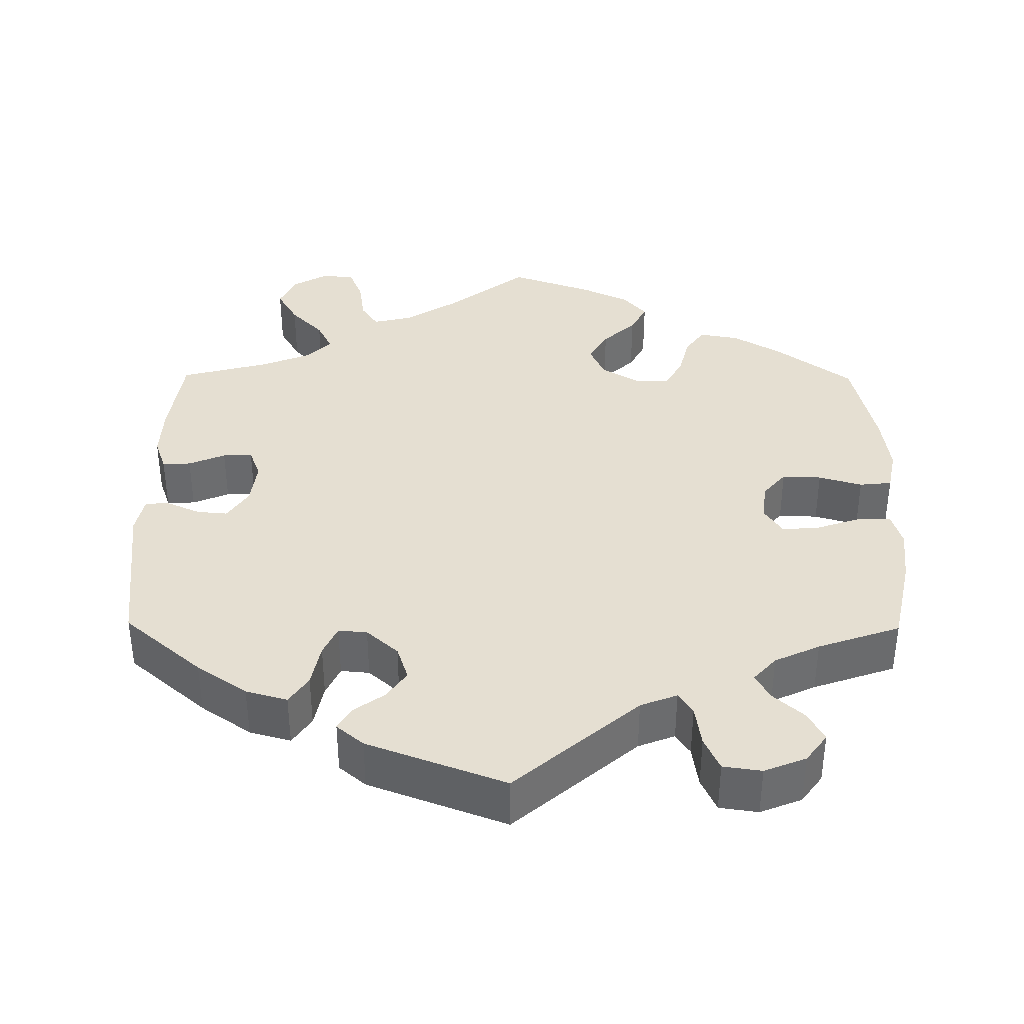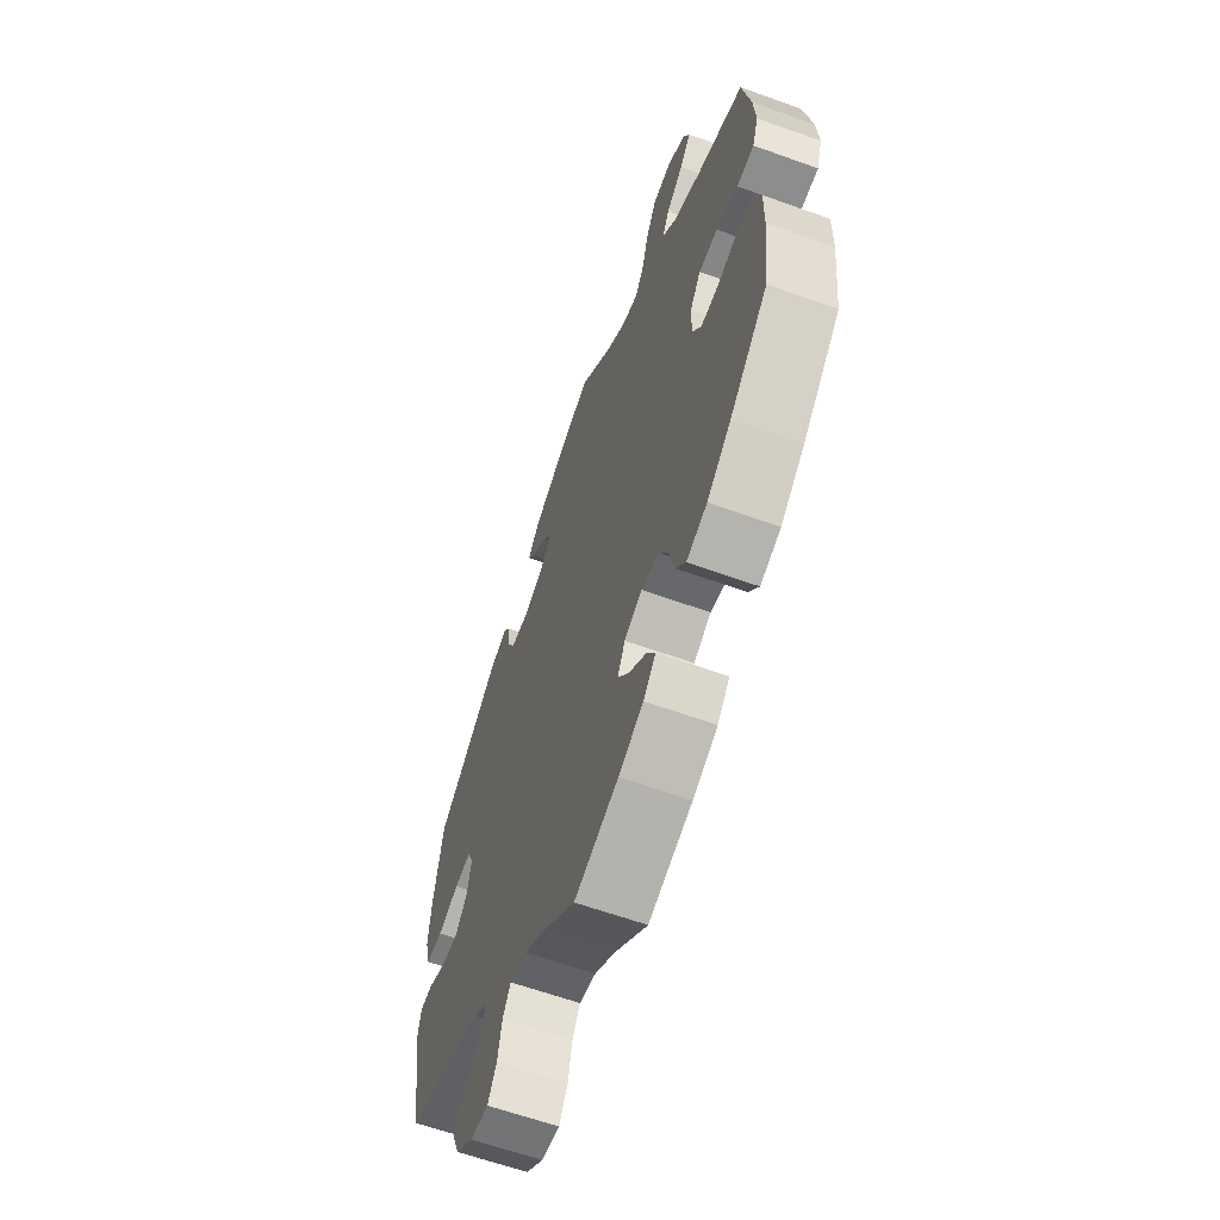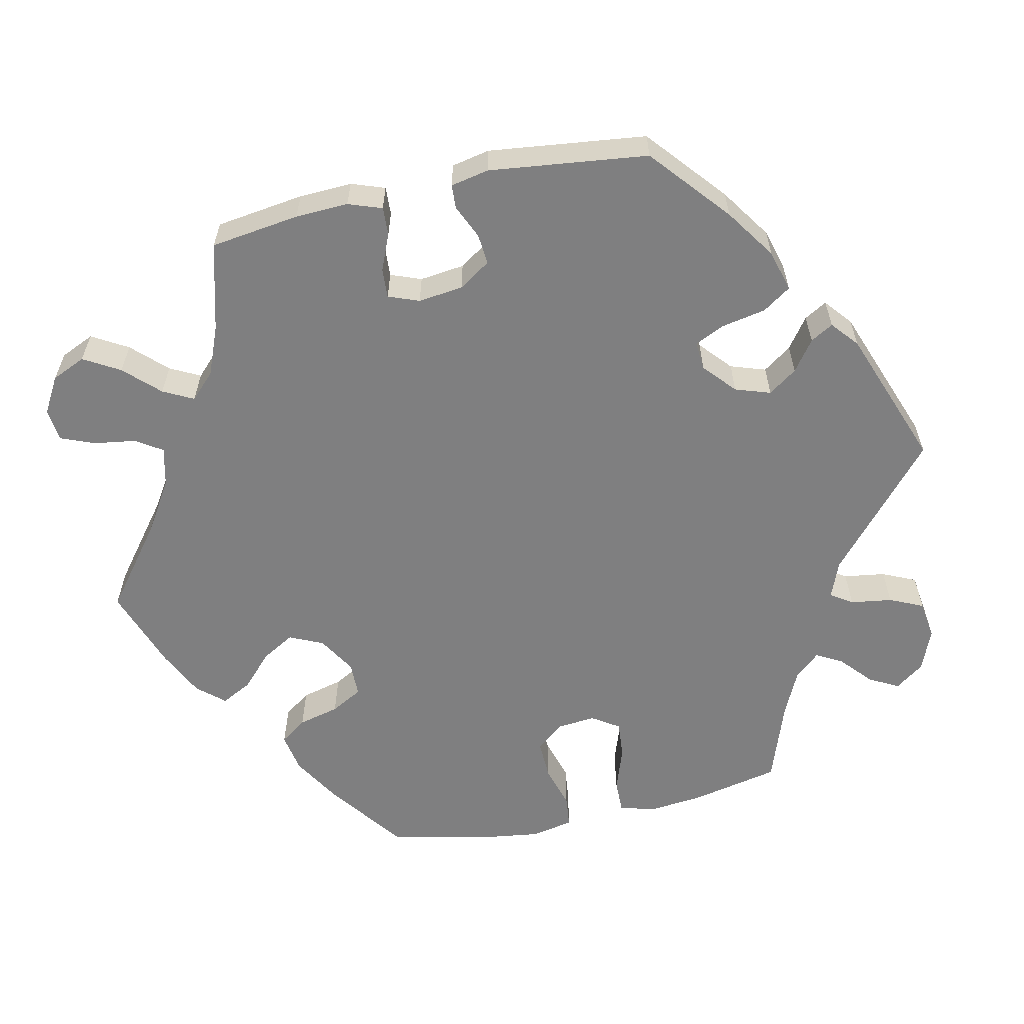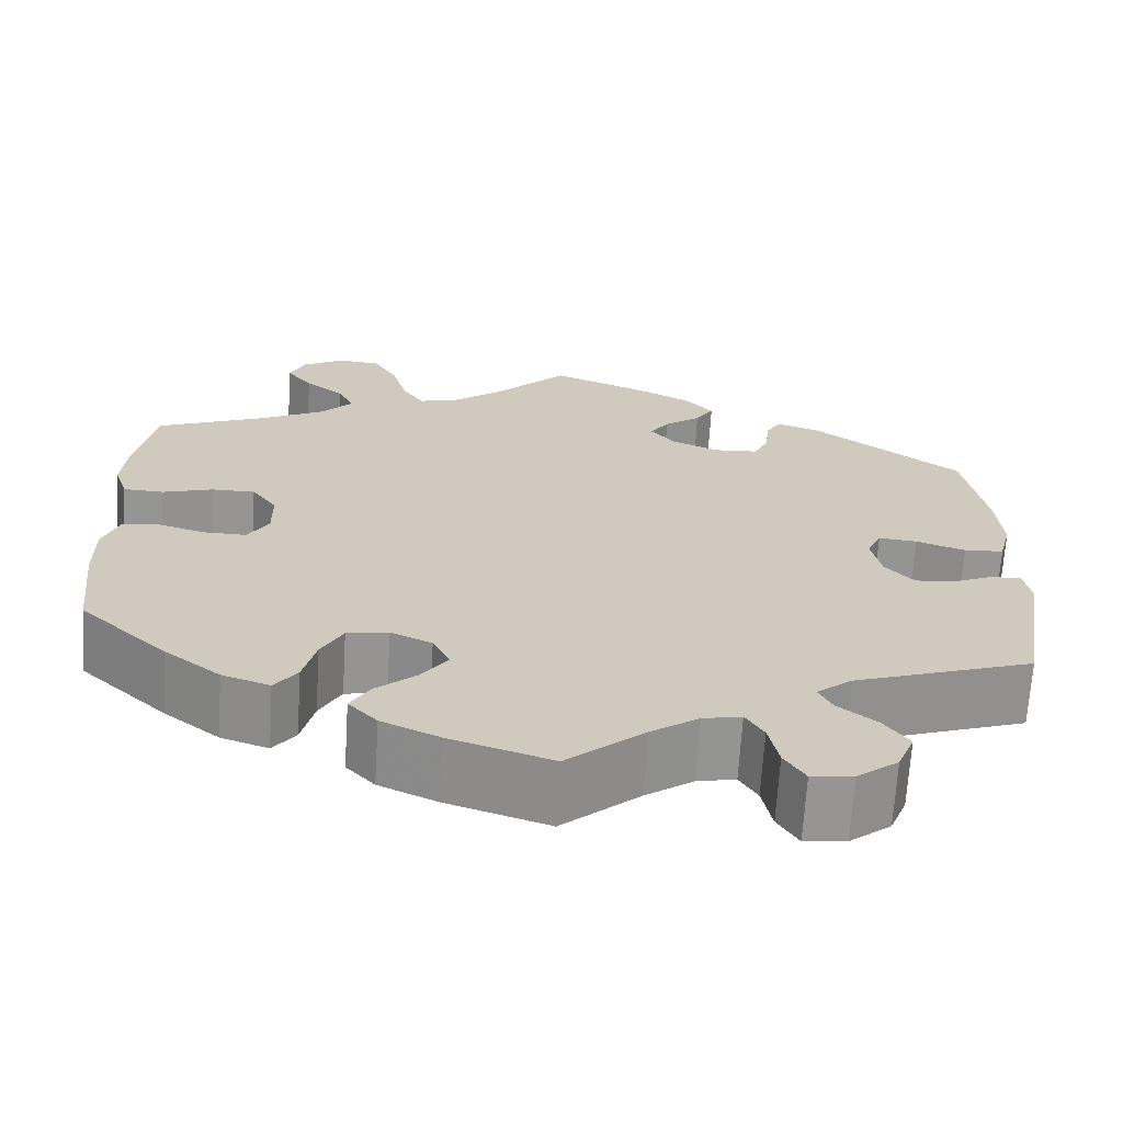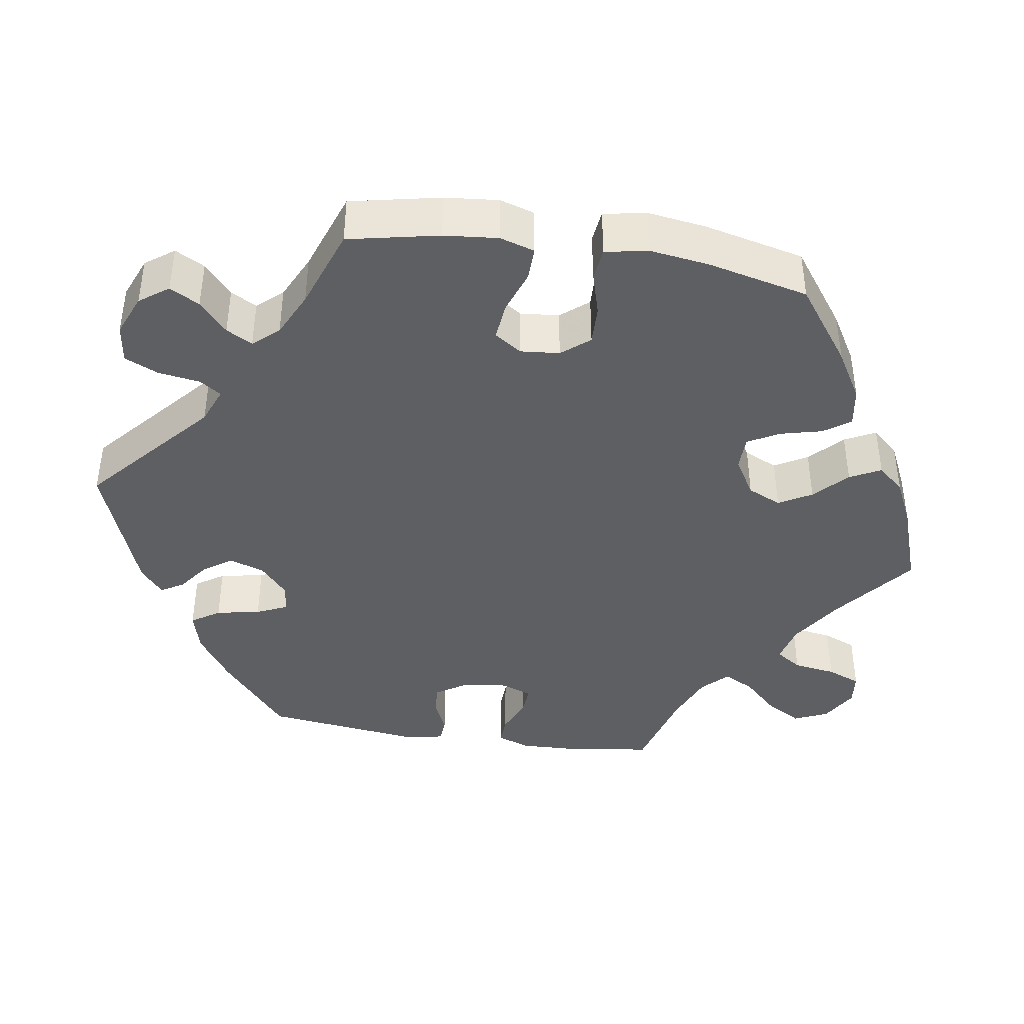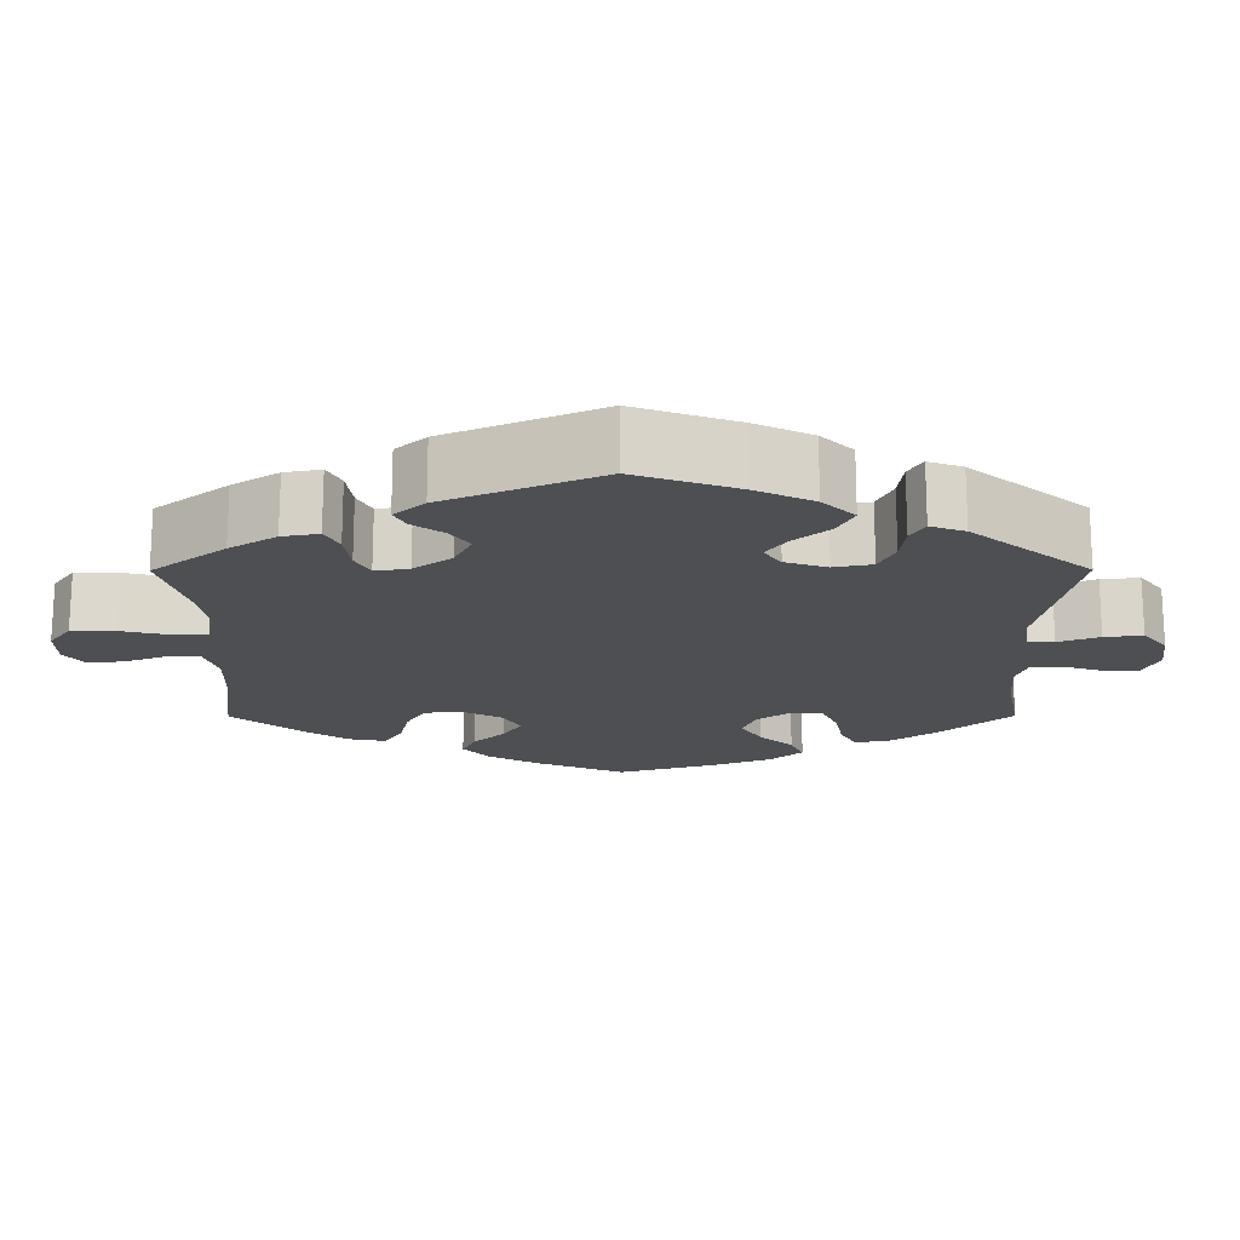
<metadata>
{"format":"obj","ext":"obj","renderer":"f3d","projection":"perspective","resolution":1024,"background":"white","views":[{"elev":37.5,"azim":120.6,"up":"+Y"},{"elev":-62.1,"azim":-110.1,"up":"+Z"},{"elev":-59.7,"azim":42.3,"up":"+Y"},{"elev":-67.5,"azim":-3.5,"up":"+Z"},{"elev":-41.1,"azim":-159.1,"up":"+Y"},{"elev":-17.6,"azim":60.1,"up":"+Y"}]}
</metadata>
<code>
v -0.515 0.07 -0.167
v -0.516 0.07 -0.093
v -0.498 0.07 -0.044
v -0.456 0.07 -0.04
v -0.403 0.07 -0.055
v -0.356 0.07 -0.056
v -0.333 0.07 -0.017
v -0.334 0.07 0.04
v -0.362 0.07 0.079
v -0.411 0.07 0.079
v -0.467 0.07 0.062
v -0.512 0.07 0.064
v -0.527 0.07 0.108
v -0.522 0.07 0.175
v -0.501 0.07 0.288
v -0.378 0.07 0.338
v -0.307 0.07 0.375
v -0.271 0.07 0.413
v -0.289 0.07 0.449
v -0.333 0.07 0.484
v -0.362 0.07 0.521
v -0.345 0.07 0.56
v -0.298 0.07 0.587
v -0.25 0.07 0.582
v -0.223 0.07 0.535
v -0.206 0.07 0.476
v -0.182 0.07 0.439
v -0.138 0.07 0.451
v -0.084 0.07 0.493
v 0 0.07 0.577
v 0.108 0.07 0.533
v 0.169 0.07 0.501
v 0.199 0.07 0.466
v 0.179 0.07 0.435
v 0.138 0.07 0.404
v 0.117 0.07 0.372
v 0.144 0.07 0.339
v 0.198 0.07 0.316
v 0.247 0.07 0.319
v 0.264 0.07 0.355
v 0.269 0.07 0.403
v 0.286 0.07 0.429
v 0.334 0.07 0.413
v 0.5 0.07 0.289
v 0.524 0.07 0.158
v 0.53 0.07 0.079
v 0.516 0.07 0.025
v 0.472 0.07 0.022
v 0.417 0.07 0.041
v 0.374 0.07 0.045
v 0.358 0.07 0.011
v 0.369 0.07 -0.043
v 0.401 0.07 -0.079
v 0.446 0.07 -0.075
v 0.491 0.07 -0.055
v 0.525 0.07 -0.055
v 0.533 0.07 -0.1
v 0.501 0.07 -0.289
v 0.301 0.07 -0.358
v 0.261 0.07 -0.39
v 0.276 0.07 -0.42
v 0.319 0.07 -0.454
v 0.347 0.07 -0.493
v 0.328 0.07 -0.54
v 0.282 0.07 -0.576
v 0.236 0.07 -0.581
v 0.213 0.07 -0.544
v 0.202 0.07 -0.491
v 0.182 0.07 -0.458
v 0.139 0.07 -0.467
v 0.086 0.07 -0.504
v 0 0.07 -0.578
v -0.114 0.07 -0.541
v -0.178 0.07 -0.512
v -0.21 0.07 -0.478
v -0.188 0.07 -0.441
v -0.142 0.07 -0.401
v -0.114 0.07 -0.361
v -0.133 0.07 -0.323
v -0.179 0.07 -0.302
v -0.225 0.07 -0.31
v -0.249 0.07 -0.355
v -0.263 0.07 -0.412
v -0.288 0.07 -0.446
v -0.341 0.07 -0.428
v -0.403 0.07 -0.38
v -0.501 0.07 -0.289
v -0.515 0 -0.167
v -0.516 0 -0.093
v -0.498 0 -0.044
v -0.456 0 -0.04
v -0.403 0 -0.055
v -0.356 0 -0.056
v -0.333 0 -0.017
v -0.334 0 0.04
v -0.362 0 0.079
v -0.411 0 0.079
v -0.467 0 0.062
v -0.512 0 0.064
v -0.527 0 0.108
v -0.522 0 0.175
v -0.501 0 0.288
v -0.378 0 0.338
v -0.307 0 0.375
v -0.271 0 0.413
v -0.289 0 0.449
v -0.333 0 0.484
v -0.362 0 0.521
v -0.345 0 0.56
v -0.298 0 0.587
v -0.25 0 0.582
v -0.223 0 0.535
v -0.206 0 0.476
v -0.182 0 0.439
v -0.138 0 0.451
v -0.084 0 0.493
v 0 0 0.577
v 0.108 0 0.533
v 0.169 0 0.501
v 0.199 0 0.466
v 0.179 0 0.435
v 0.138 0 0.404
v 0.117 0 0.372
v 0.144 0 0.339
v 0.198 0 0.316
v 0.247 0 0.319
v 0.264 0 0.355
v 0.269 0 0.403
v 0.286 0 0.429
v 0.334 0 0.413
v 0.5 0 0.289
v 0.524 0 0.158
v 0.53 0 0.079
v 0.516 0 0.025
v 0.472 0 0.022
v 0.417 0 0.041
v 0.374 0 0.045
v 0.358 0 0.011
v 0.369 0 -0.043
v 0.401 0 -0.079
v 0.446 0 -0.075
v 0.491 0 -0.055
v 0.525 0 -0.055
v 0.533 0 -0.1
v 0.501 0 -0.289
v 0.301 0 -0.358
v 0.261 0 -0.39
v 0.276 0 -0.42
v 0.319 0 -0.454
v 0.347 0 -0.493
v 0.328 0 -0.54
v 0.282 0 -0.576
v 0.236 0 -0.581
v 0.213 0 -0.544
v 0.202 0 -0.491
v 0.182 0 -0.458
v 0.139 0 -0.467
v 0.086 0 -0.504
v 0 0 -0.578
v -0.114 0 -0.541
v -0.178 0 -0.512
v -0.21 0 -0.478
v -0.188 0 -0.441
v -0.142 0 -0.401
v -0.114 0 -0.361
v -0.133 0 -0.323
v -0.179 0 -0.302
v -0.225 0 -0.31
v -0.249 0 -0.355
v -0.263 0 -0.412
v -0.288 0 -0.446
v -0.341 0 -0.428
v -0.403 0 -0.38
v -0.501 0 -0.289
f 82 83 84 85
f 81 82 85 86
f 74 75 76 77
f 74 77 78
f 71 72 73 74
f 70 71 74 78
f 69 70 78 79
f 65 66 67 68
f 65 68 69
f 64 65 69
f 61 62 63 64
f 60 61 64 69
f 56 57 58 59
f 54 55 56 59
f 53 54 59 60
f 52 53 60 69
f 46 47 48 49
f 46 49 50
f 45 46 50
f 44 45 50
f 43 44 50
f 40 41 42 43
f 39 40 43 50
f 38 39 50 51
f 32 33 34 35
f 32 35 36
f 29 30 31 32
f 28 29 32 36
f 27 28 36 37
f 23 24 25 26
f 23 26 27
f 22 23 27
f 19 20 21 22
f 19 22 27
f 18 19 27 37
f 13 14 15 16
f 13 16 17
f 10 11 12 13
f 9 10 13 17
f 8 9 17 18
f 2 3 4 5
f 2 5 6
f 1 2 6
f 81 86 87 1
f 52 69 79 80
f 7 8 18 37
f 6 7 37 38
f 51 52 80 81
f 38 51 81
f 1 6 38 81
f 172 171 170 169
f 173 172 169 168
f 164 163 162 161
f 165 164 161
f 161 160 159 158
f 165 161 158 157
f 166 165 157 156
f 155 154 153 152
f 156 155 152
f 156 152 151
f 151 150 149 148
f 156 151 148 147
f 146 145 144 143
f 146 143 142 141
f 147 146 141 140
f 156 147 140 139
f 136 135 134 133
f 137 136 133
f 137 133 132
f 137 132 131
f 137 131 130
f 130 129 128 127
f 137 130 127 126
f 138 137 126 125
f 122 121 120 119
f 123 122 119
f 119 118 117 116
f 123 119 116 115
f 124 123 115 114
f 113 112 111 110
f 114 113 110
f 114 110 109
f 109 108 107 106
f 114 109 106
f 124 114 106 105
f 103 102 101 100
f 104 103 100
f 100 99 98 97
f 104 100 97 96
f 105 104 96 95
f 92 91 90 89
f 93 92 89
f 93 89 88
f 88 174 173 168
f 167 166 156 139
f 124 105 95 94
f 125 124 94 93
f 168 167 139 138
f 168 138 125
f 168 125 93 88
f 1 88 89 2
f 2 89 90 3
f 3 90 91 4
f 4 91 92 5
f 5 92 93 6
f 6 93 94 7
f 7 94 95 8
f 8 95 96 9
f 9 96 97 10
f 10 97 98 11
f 11 98 99 12
f 12 99 100 13
f 13 100 101 14
f 14 101 102 15
f 15 102 103 16
f 16 103 104 17
f 17 104 105 18
f 18 105 106 19
f 19 106 107 20
f 20 107 108 21
f 21 108 109 22
f 22 109 110 23
f 23 110 111 24
f 24 111 112 25
f 25 112 113 26
f 26 113 114 27
f 27 114 115 28
f 28 115 116 29
f 29 116 117 30
f 30 117 118 31
f 31 118 119 32
f 32 119 120 33
f 33 120 121 34
f 34 121 122 35
f 35 122 123 36
f 36 123 124 37
f 37 124 125 38
f 38 125 126 39
f 39 126 127 40
f 40 127 128 41
f 41 128 129 42
f 42 129 130 43
f 43 130 131 44
f 44 131 132 45
f 45 132 133 46
f 46 133 134 47
f 47 134 135 48
f 48 135 136 49
f 49 136 137 50
f 50 137 138 51
f 51 138 139 52
f 52 139 140 53
f 53 140 141 54
f 54 141 142 55
f 55 142 143 56
f 56 143 144 57
f 57 144 145 58
f 58 145 146 59
f 59 146 147 60
f 60 147 148 61
f 61 148 149 62
f 62 149 150 63
f 63 150 151 64
f 64 151 152 65
f 65 152 153 66
f 66 153 154 67
f 67 154 155 68
f 68 155 156 69
f 69 156 157 70
f 70 157 158 71
f 71 158 159 72
f 72 159 160 73
f 73 160 161 74
f 74 161 162 75
f 75 162 163 76
f 76 163 164 77
f 77 164 165 78
f 78 165 166 79
f 79 166 167 80
f 80 167 168 81
f 81 168 169 82
f 82 169 170 83
f 83 170 171 84
f 84 171 172 85
f 85 172 173 86
f 86 173 174 87
f 87 174 88 1

</code>
